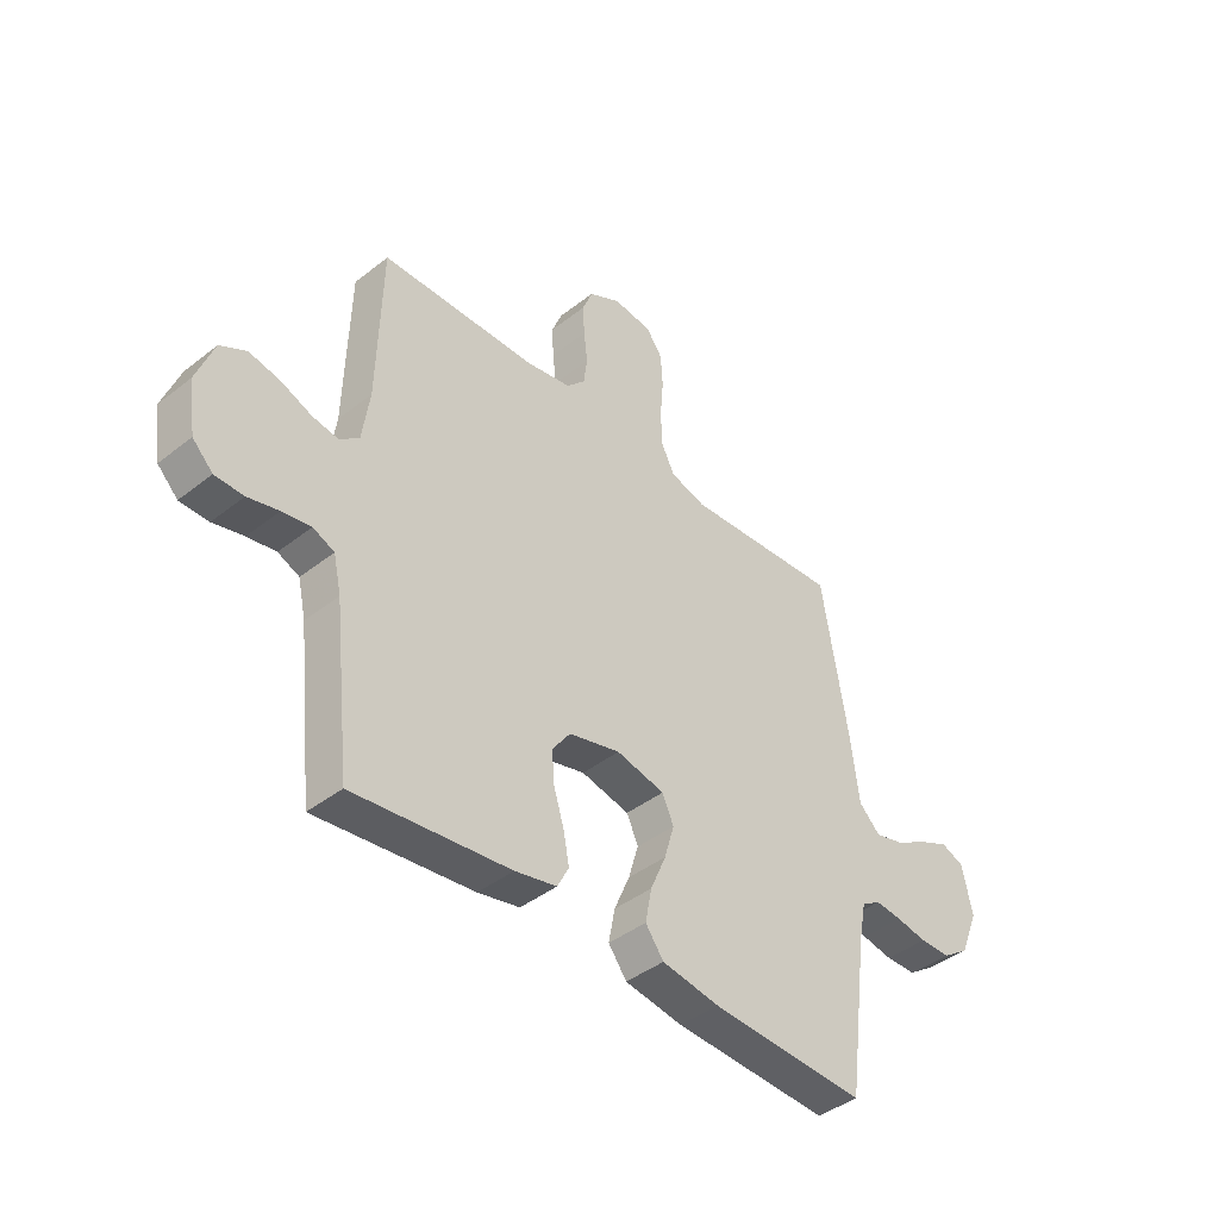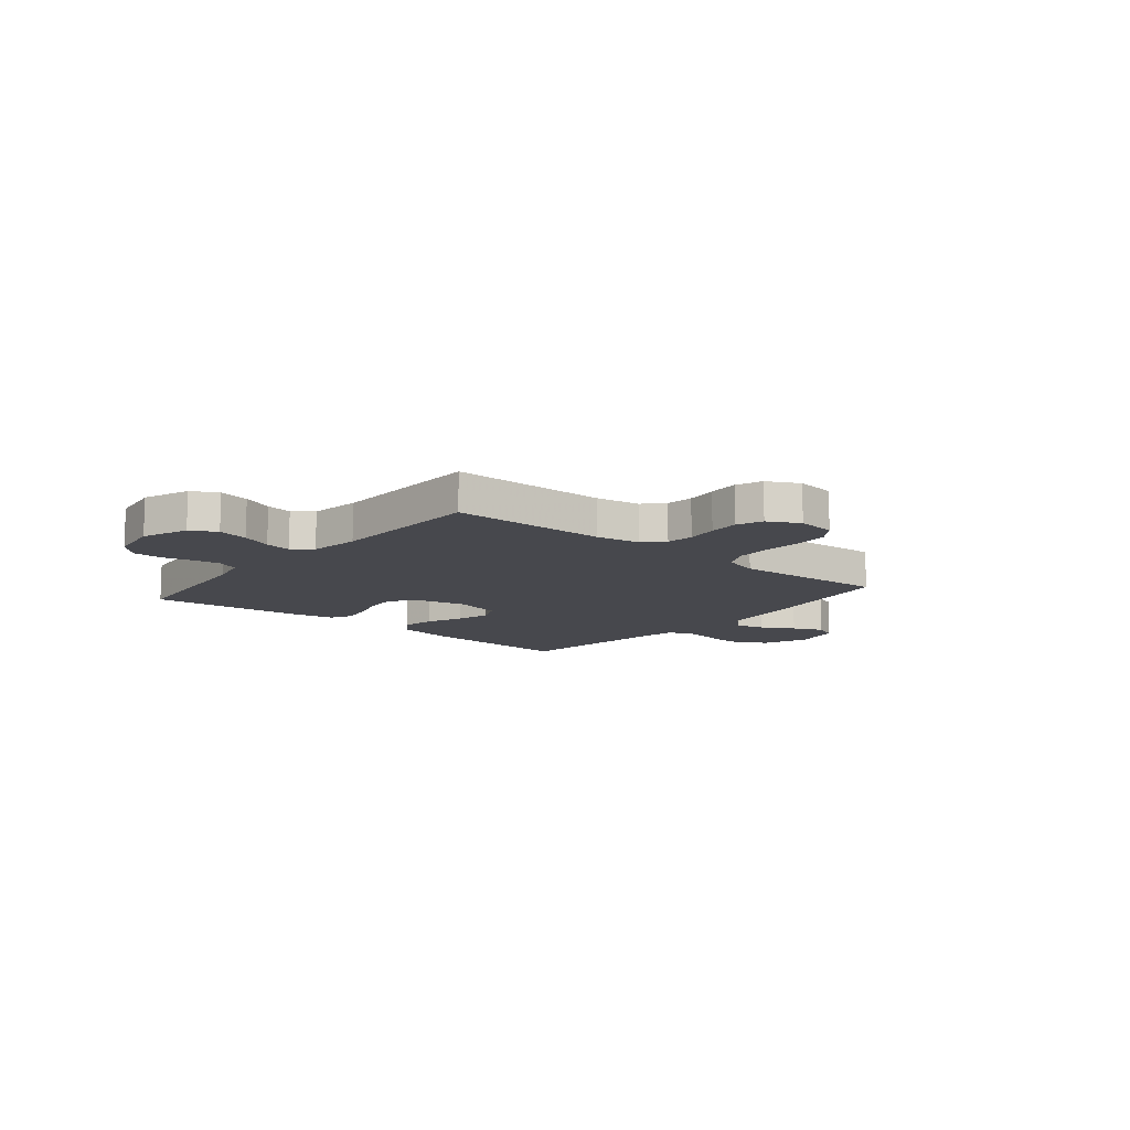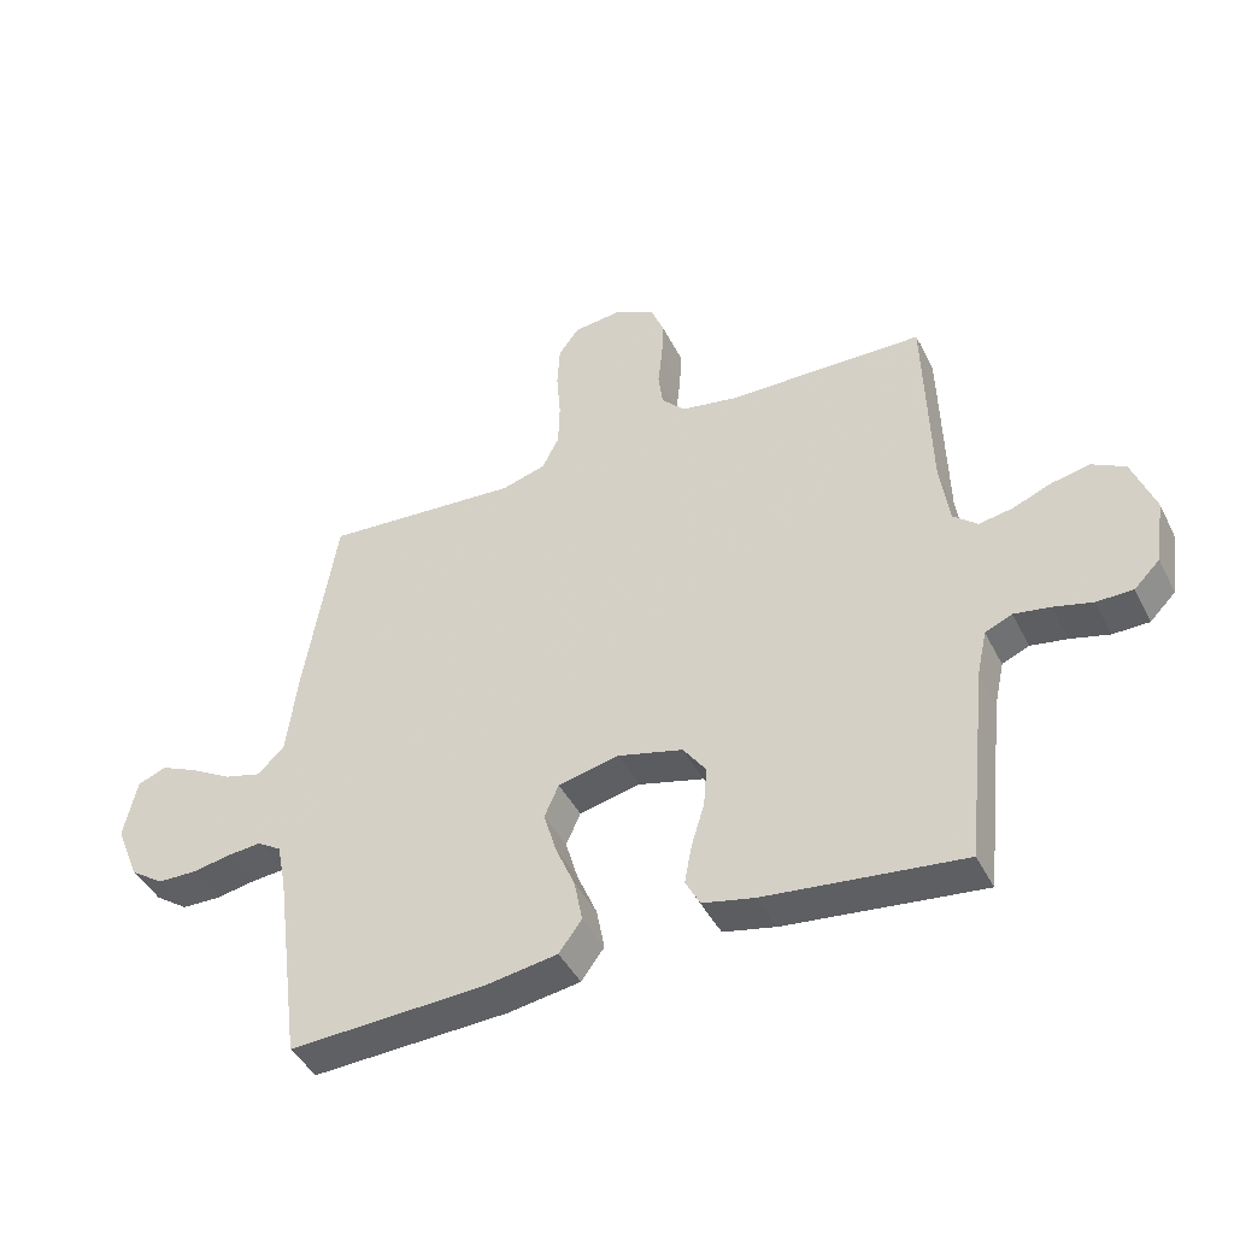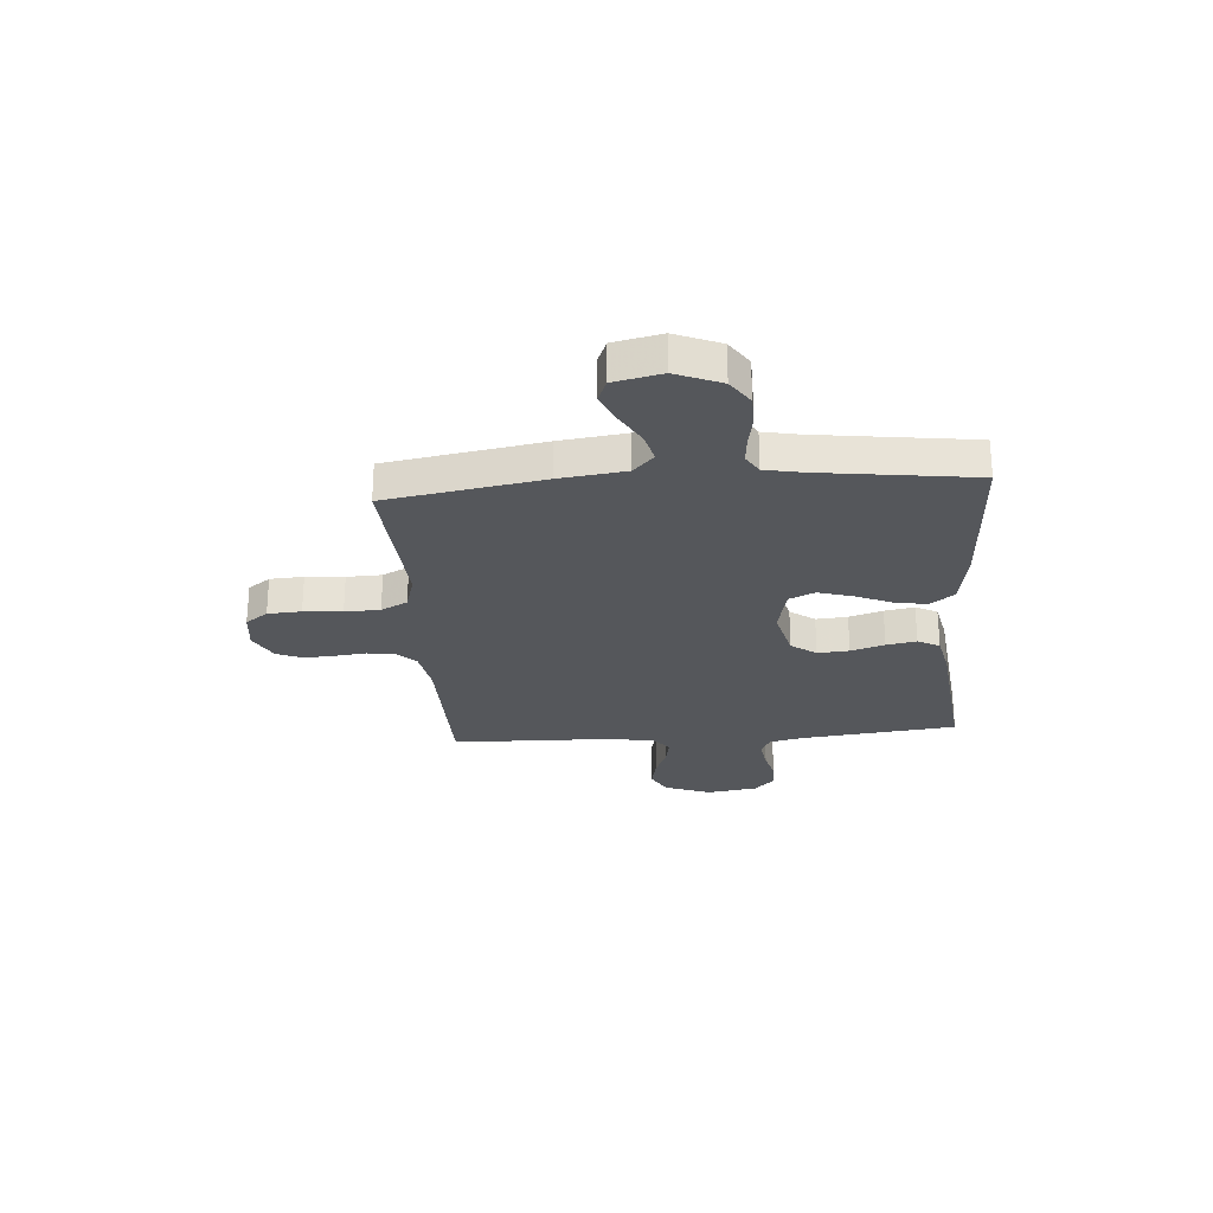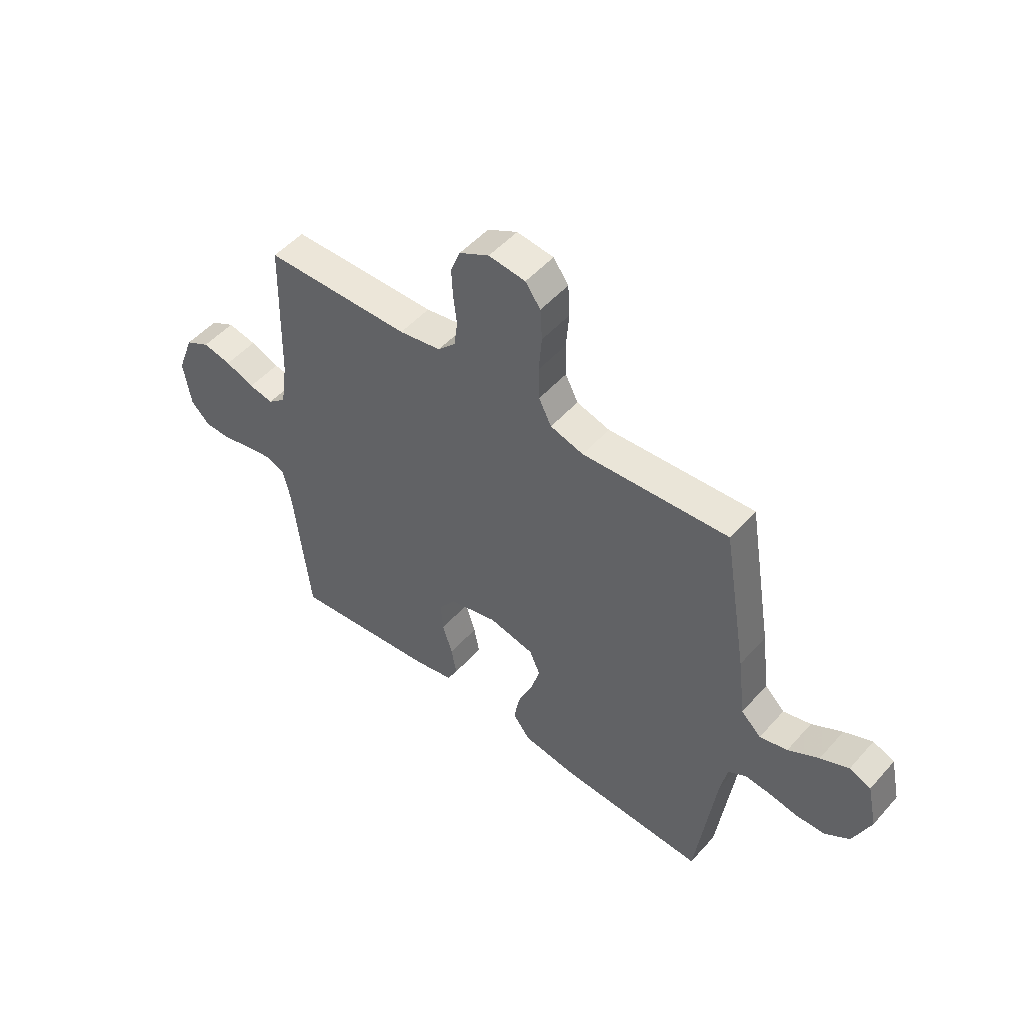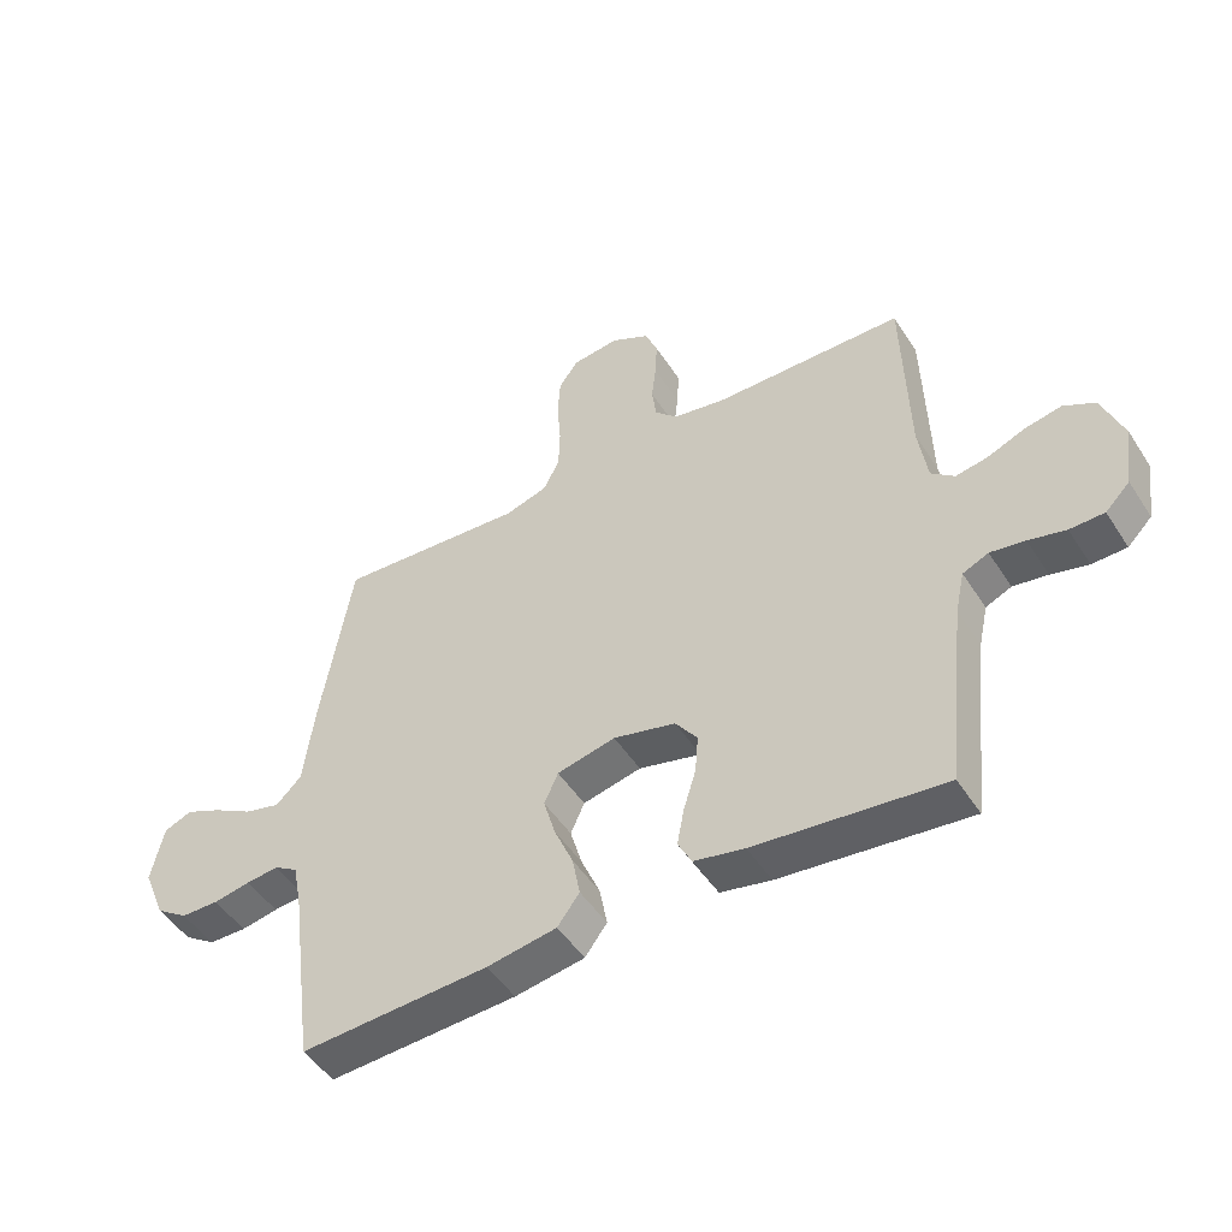
<metadata>
{"format":"obj","ext":"obj","renderer":"f3d","projection":"perspective","resolution":1024,"background":"white","views":[{"elev":-41.7,"azim":-46.6,"up":"+Z"},{"elev":-11.8,"azim":-39.8,"up":"+Y"},{"elev":-43.3,"azim":-154.7,"up":"+Z"},{"elev":-26.5,"azim":94.4,"up":"+Y"},{"elev":50.6,"azim":39.9,"up":"+Z"},{"elev":-48.9,"azim":-148.5,"up":"+Z"}]}
</metadata>
<code>
v 0.5 0.07 0.5
v 0.55 0.07 0.2
v 0.566 0.07 0.073
v 0.607 0.07 0.033
v 0.664 0.07 0.048
v 0.727 0.07 0.084
v 0.785 0.07 0.11
v 0.829 0.07 0.092
v 0.849 0.07 0
v 0.813 0.07 -0.087
v 0.762 0.07 -0.122
v 0.702 0.07 -0.123
v 0.643 0.07 -0.112
v 0.591 0.07 -0.107
v 0.554 0.07 -0.13
v 0.54 0.07 -0.2
v 0.5 0.07 -0.5
v 0.2 0.07 -0.485
v 0.089 0.07 -0.467
v 0.054 0.07 -0.42
v 0.066 0.07 -0.356
v 0.096 0.07 -0.286
v 0.115 0.07 -0.221
v 0.093 0.07 -0.172
v 0 0.07 -0.151
v -0.099 0.07 -0.176
v -0.134 0.07 -0.224
v -0.129 0.07 -0.285
v -0.109 0.07 -0.35
v -0.098 0.07 -0.408
v -0.12 0.07 -0.45
v -0.2 0.07 -0.467
v -0.5 0.07 -0.5
v -0.533 0.07 -0.2
v -0.548 0.07 -0.132
v -0.589 0.07 -0.114
v -0.644 0.07 -0.123
v -0.703 0.07 -0.138
v -0.758 0.07 -0.137
v -0.797 0.07 -0.098
v -0.812 0.07 0
v -0.778 0.07 0.09
v -0.728 0.07 0.117
v -0.669 0.07 0.105
v -0.61 0.07 0.081
v -0.559 0.07 0.072
v -0.522 0.07 0.103
v -0.508 0.07 0.2
v -0.5 0.07 0.5
v -0.2 0.07 0.504
v -0.114 0.07 0.519
v -0.078 0.07 0.556
v -0.071 0.07 0.609
v -0.078 0.07 0.669
v -0.081 0.07 0.728
v -0.061 0.07 0.778
v 0 0.07 0.81
v 0.075 0.07 0.801
v 0.106 0.07 0.758
v 0.11 0.07 0.693
v 0.104 0.07 0.619
v 0.106 0.07 0.551
v 0.132 0.07 0.5
v 0.2 0.07 0.48
v 0.5 0 0.5
v 0.55 0 0.2
v 0.566 0 0.073
v 0.607 0 0.033
v 0.664 0 0.048
v 0.727 0 0.084
v 0.785 0 0.11
v 0.829 0 0.092
v 0.849 0 0
v 0.813 0 -0.087
v 0.762 0 -0.122
v 0.702 0 -0.123
v 0.643 0 -0.112
v 0.591 0 -0.107
v 0.554 0 -0.13
v 0.54 0 -0.2
v 0.5 0 -0.5
v 0.2 0 -0.485
v 0.089 0 -0.467
v 0.054 0 -0.42
v 0.066 0 -0.356
v 0.096 0 -0.286
v 0.115 0 -0.221
v 0.093 0 -0.172
v 0 0 -0.151
v -0.099 0 -0.176
v -0.134 0 -0.224
v -0.129 0 -0.285
v -0.109 0 -0.35
v -0.098 0 -0.408
v -0.12 0 -0.45
v -0.2 0 -0.467
v -0.5 0 -0.5
v -0.533 0 -0.2
v -0.548 0 -0.132
v -0.589 0 -0.114
v -0.644 0 -0.123
v -0.703 0 -0.138
v -0.758 0 -0.137
v -0.797 0 -0.098
v -0.812 0 0
v -0.778 0 0.09
v -0.728 0 0.117
v -0.669 0 0.105
v -0.61 0 0.081
v -0.559 0 0.072
v -0.522 0 0.103
v -0.508 0 0.2
v -0.5 0 0.5
v -0.2 0 0.504
v -0.114 0 0.519
v -0.078 0 0.556
v -0.071 0 0.609
v -0.078 0 0.669
v -0.081 0 0.728
v -0.061 0 0.778
v 0 0 0.81
v 0.075 0 0.801
v 0.106 0 0.758
v 0.11 0 0.693
v 0.104 0 0.619
v 0.106 0 0.551
v 0.132 0 0.5
v 0.2 0 0.48
f 58 59 60 61
f 58 61 62
f 57 58 62
f 56 57 62
f 53 54 55 56
f 53 56 62 63
f 48 49 50
f 47 48 50 51
f 42 43 44 45
f 42 45 46
f 41 42 46
f 40 41 46
f 37 38 39 40
f 36 37 40 46
f 35 36 46 47
f 31 32 33 34
f 28 29 30 31
f 27 28 31 34
f 26 27 34 35
f 19 20 21 22
f 19 22 23
f 16 17 18 19
f 15 16 19 23
f 14 15 23 24
f 10 11 12 13
f 10 13 14
f 9 10 14
f 5 6 7 8
f 5 8 9 14
f 64 1 2 3
f 63 64 3
f 52 53 63 3
f 51 52 3 4
f 47 51 4
f 25 26 35 47
f 25 47 4
f 14 24 25
f 4 5 14 25
f 125 124 123 122
f 126 125 122
f 126 122 121
f 126 121 120
f 120 119 118 117
f 127 126 120 117
f 114 113 112
f 115 114 112 111
f 109 108 107 106
f 110 109 106
f 110 106 105
f 110 105 104
f 104 103 102 101
f 110 104 101 100
f 111 110 100 99
f 98 97 96 95
f 95 94 93 92
f 98 95 92 91
f 99 98 91 90
f 86 85 84 83
f 87 86 83
f 83 82 81 80
f 87 83 80 79
f 88 87 79 78
f 77 76 75 74
f 78 77 74
f 78 74 73
f 72 71 70 69
f 78 73 72 69
f 67 66 65 128
f 67 128 127
f 67 127 117 116
f 68 67 116 115
f 68 115 111
f 111 99 90 89
f 68 111 89
f 89 88 78
f 89 78 69 68
f 1 65 66 2
f 2 66 67 3
f 3 67 68 4
f 4 68 69 5
f 5 69 70 6
f 6 70 71 7
f 7 71 72 8
f 8 72 73 9
f 9 73 74 10
f 10 74 75 11
f 11 75 76 12
f 12 76 77 13
f 13 77 78 14
f 14 78 79 15
f 15 79 80 16
f 16 80 81 17
f 17 81 82 18
f 18 82 83 19
f 19 83 84 20
f 20 84 85 21
f 21 85 86 22
f 22 86 87 23
f 23 87 88 24
f 24 88 89 25
f 25 89 90 26
f 26 90 91 27
f 27 91 92 28
f 28 92 93 29
f 29 93 94 30
f 30 94 95 31
f 31 95 96 32
f 32 96 97 33
f 33 97 98 34
f 34 98 99 35
f 35 99 100 36
f 36 100 101 37
f 37 101 102 38
f 38 102 103 39
f 39 103 104 40
f 40 104 105 41
f 41 105 106 42
f 42 106 107 43
f 43 107 108 44
f 44 108 109 45
f 45 109 110 46
f 46 110 111 47
f 47 111 112 48
f 48 112 113 49
f 49 113 114 50
f 50 114 115 51
f 51 115 116 52
f 52 116 117 53
f 53 117 118 54
f 54 118 119 55
f 55 119 120 56
f 56 120 121 57
f 57 121 122 58
f 58 122 123 59
f 59 123 124 60
f 60 124 125 61
f 61 125 126 62
f 62 126 127 63
f 63 127 128 64
f 64 128 65 1

</code>
